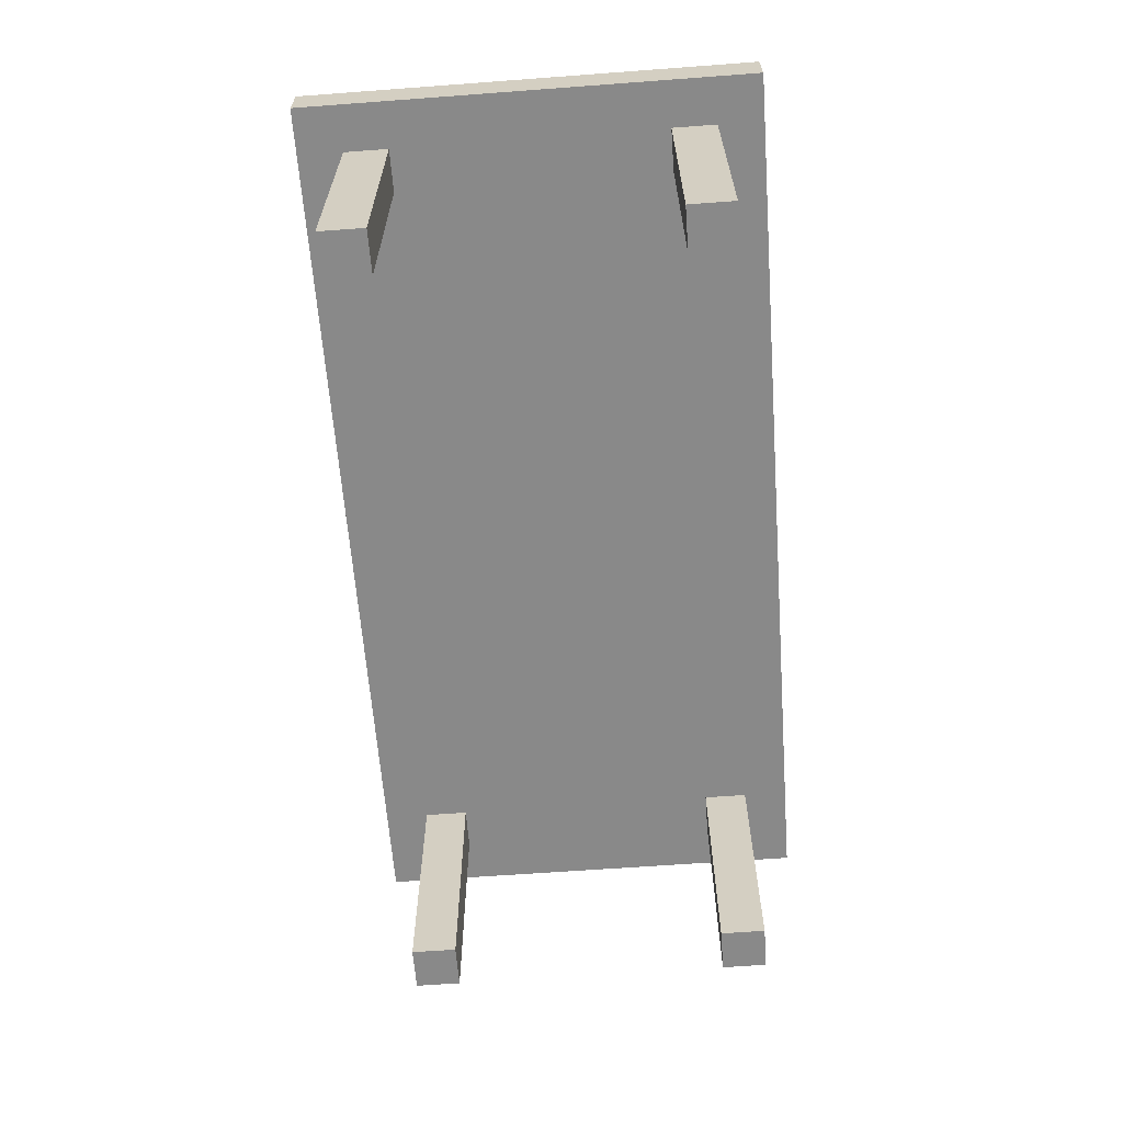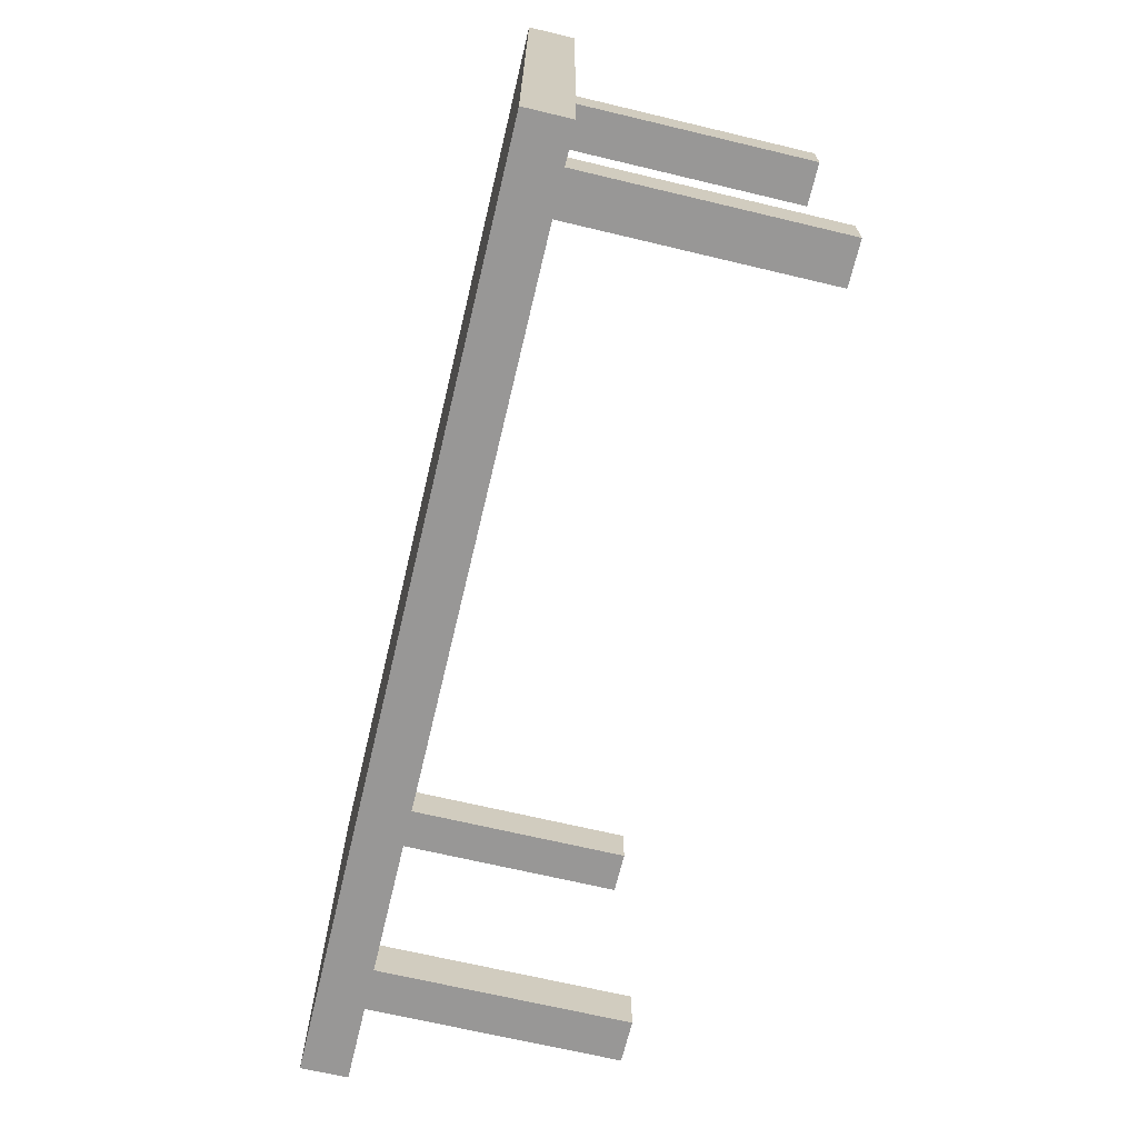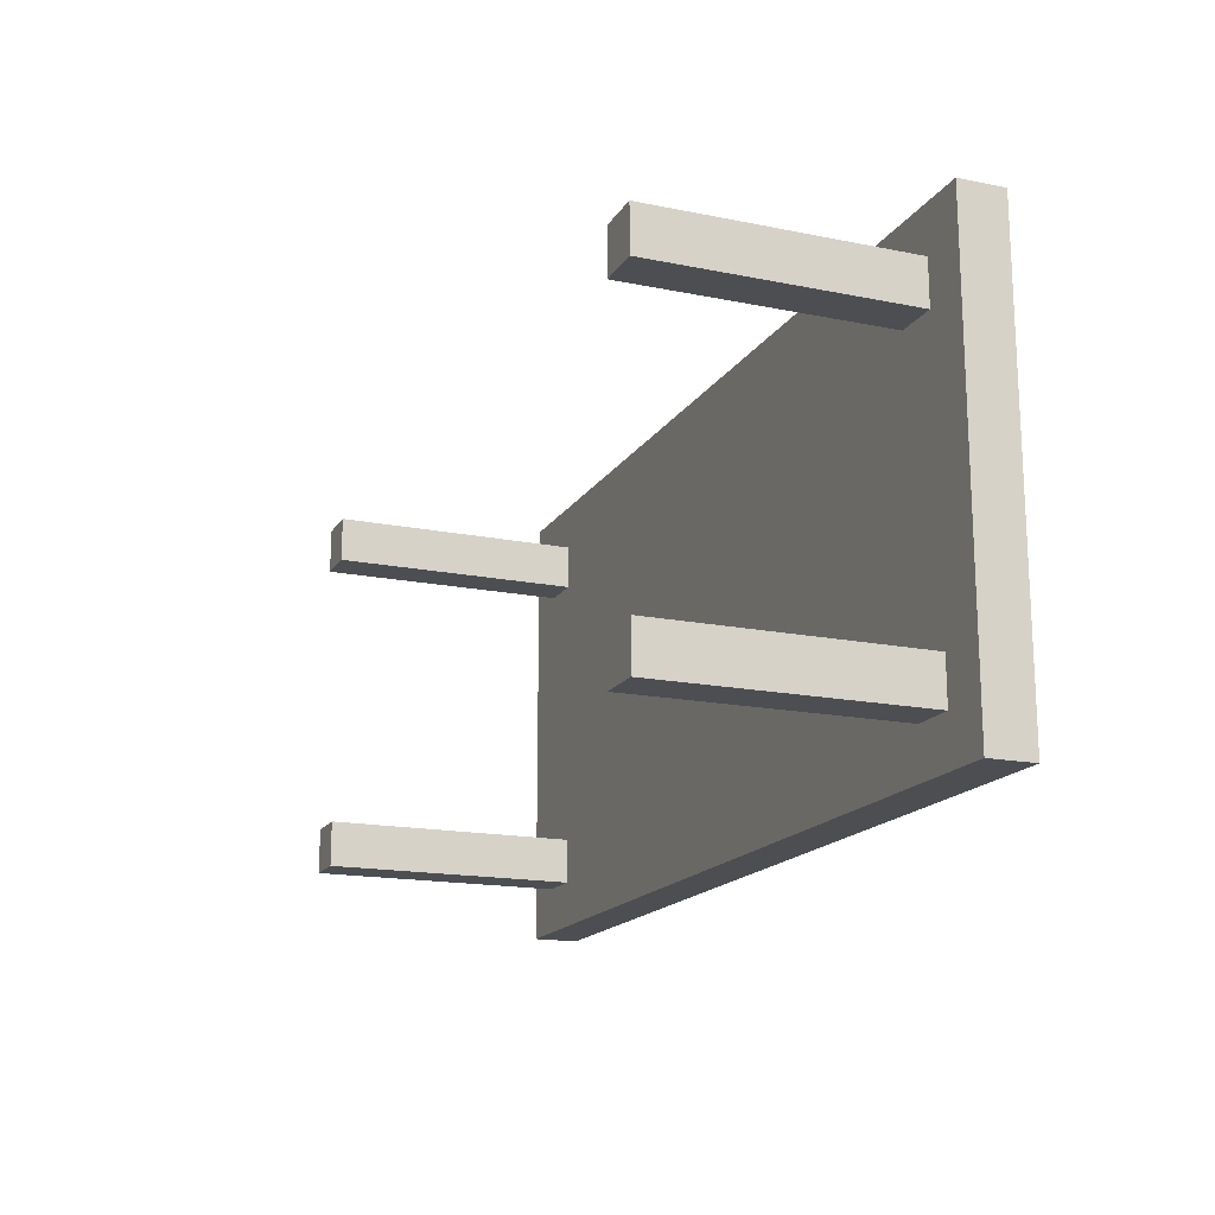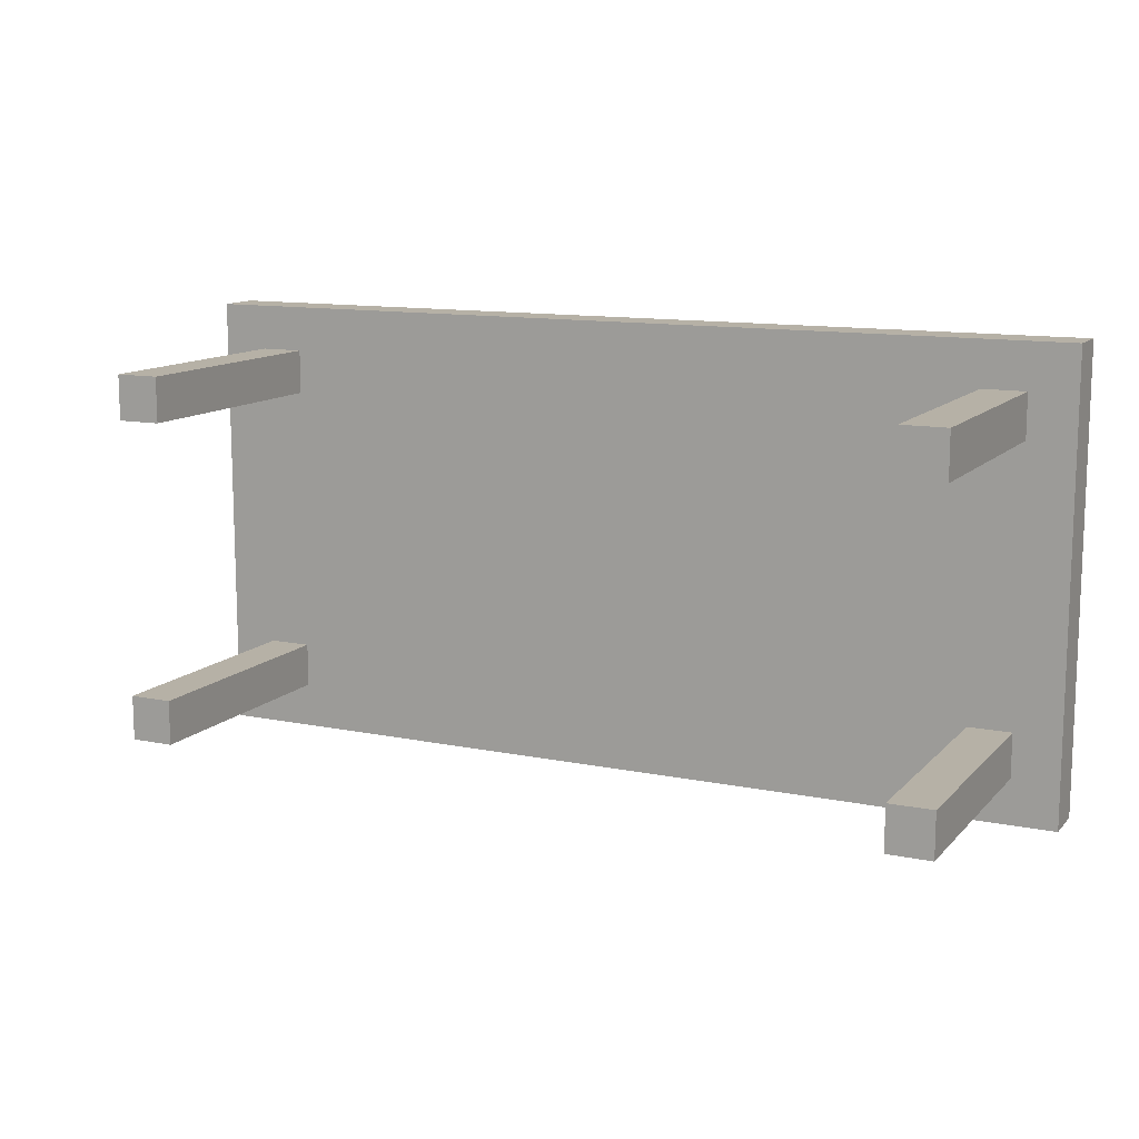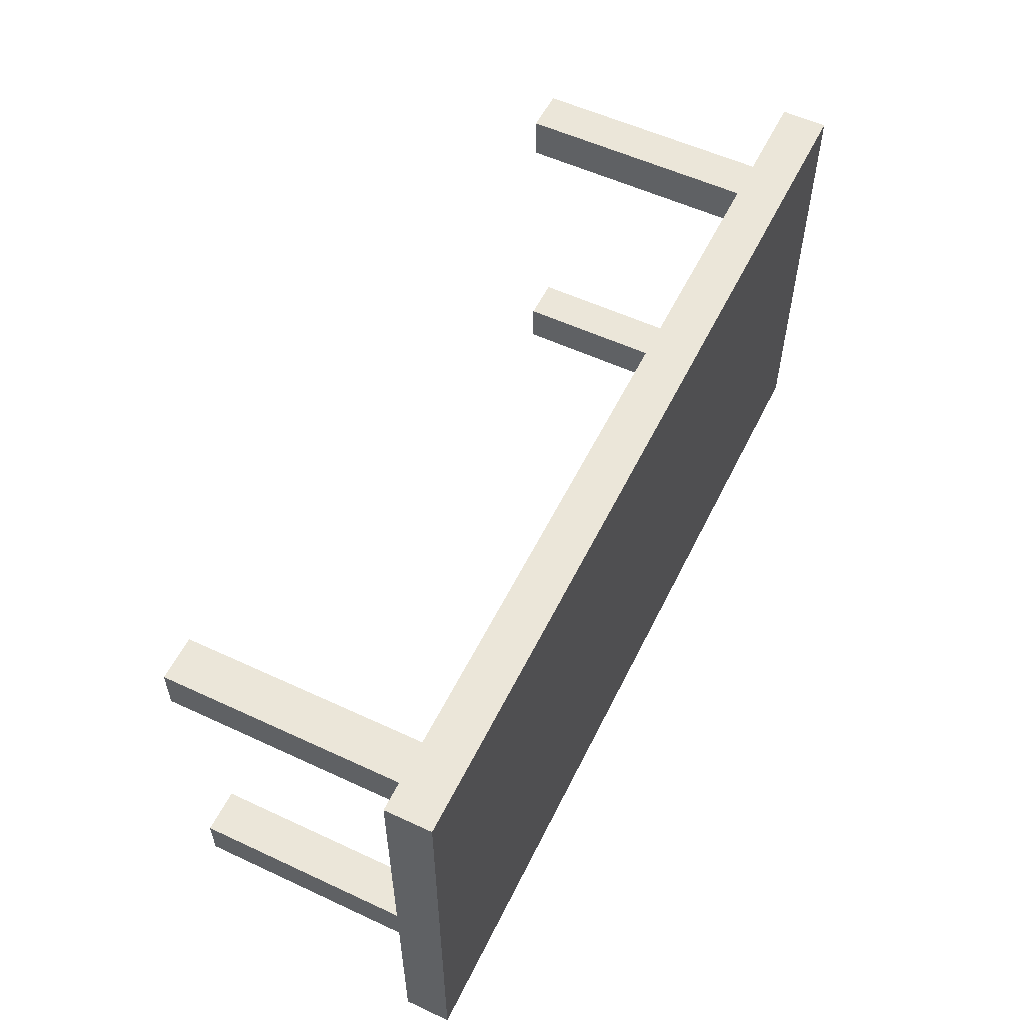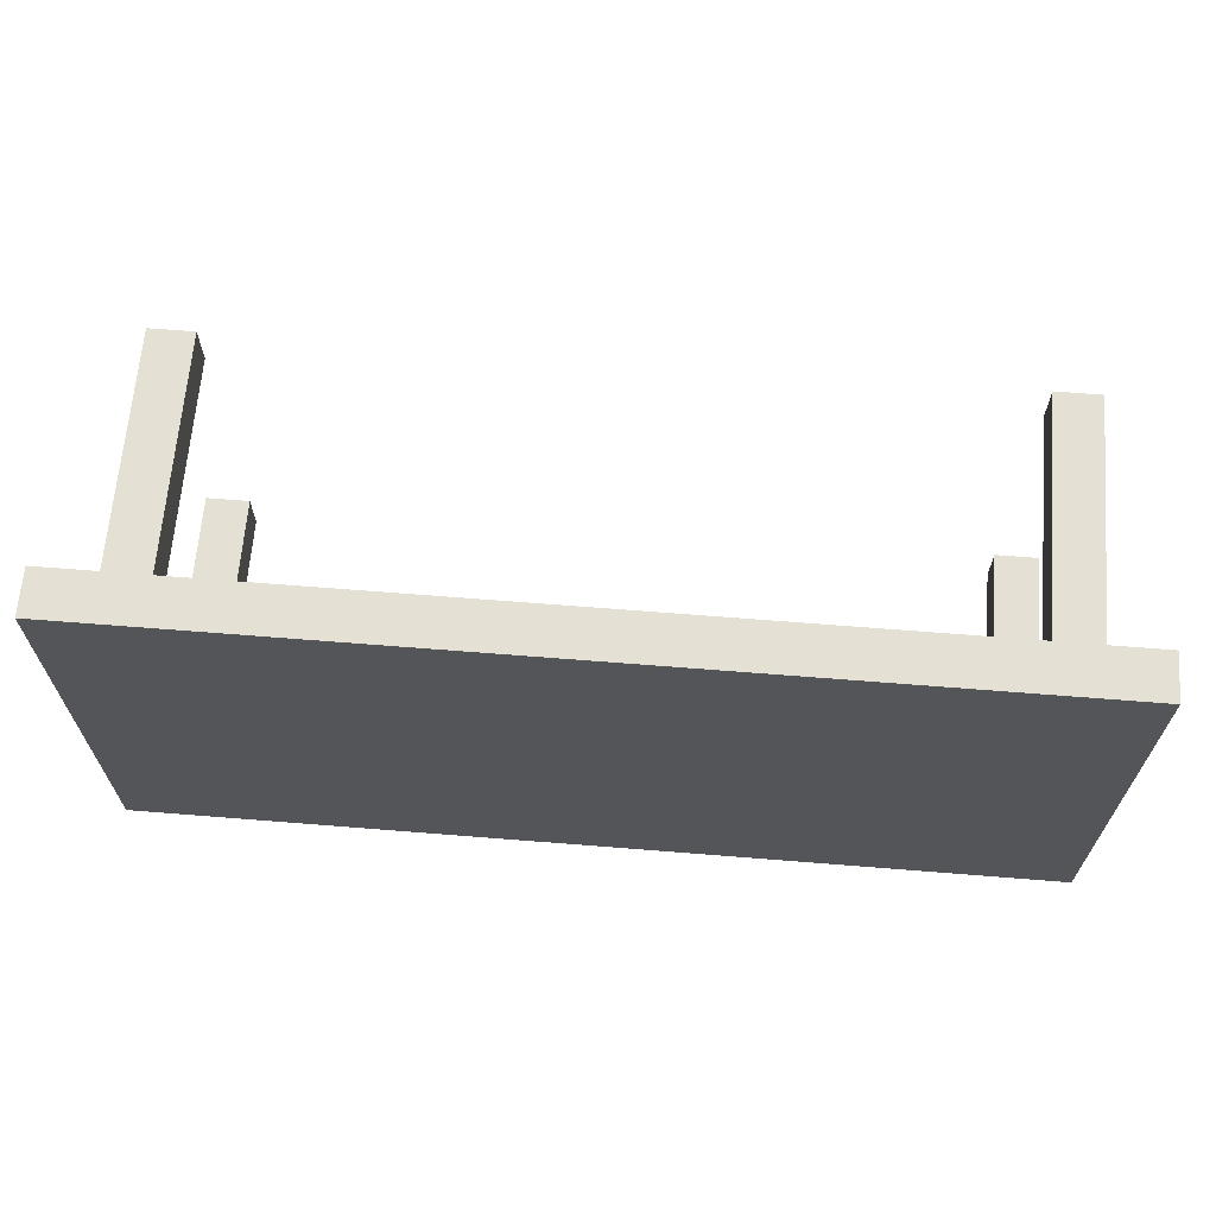
<metadata>
{"format":"obj","ext":"obj","renderer":"f3d","projection":"perspective","resolution":1024,"background":"white","views":[{"elev":-63.1,"azim":-85.7,"up":"+Y"},{"elev":-68.3,"azim":-103.4,"up":"+Z"},{"elev":-16.9,"azim":67.9,"up":"+Z"},{"elev":12.1,"azim":25.7,"up":"+Z"},{"elev":55.9,"azim":116.0,"up":"+Z"},{"elev":65.7,"azim":-175.4,"up":"+Z"}]}
</metadata>
<code>
v 0.998 -0.05 -0.4989
v 0.998 0.05 -0.4989
v 0.8956 0.05 -0.4989
v 0.8 -0.6008 -0.399
v 0.8956 -0.05 -0.4989
v 0.8956 -0.6008 -0.399
v 0.998 -0.05 -0.399
v 0.998 0.05 -0.399
v 0.8956 0.05 -0.399
v 0.8956 -0.05 -0.399
v 0.8 -0.6008 -0.301
v 0.8956 -0.6008 -0.301
v 0.8 0.05 -0.301
v 0.8 -0.05 -0.301
v 0.8956 -0.05 -0.301
v 0.8956 0.05 -0.301
v 0.8 -0.05 -0.4989
v 0.8 0.05 -0.4989
v 0.8 -0.05 -0.399
v 0.8 0.05 -0.399
v 0.998 0.05 -0.301
v 0.998 -0.05 -0.301
v -0.998 -0.05 -0.4989
v -0.998 0.05 -0.4989
v 0 -0.05 -0.4989
v 0 0.05 -0.4989
v -0.8956 0.05 -0.4989
v -0.8 -0.6008 -0.399
v -0.8956 -0.05 -0.4989
v -0.8956 -0.6008 -0.399
v -0.998 -0.05 -0.399
v -0.998 0.05 -0.399
v 0 0.05 -0.399
v 0 -0.05 -0.399
v -0.8956 0.05 -0.399
v -0.8956 -0.05 -0.399
v -0.8 -0.6008 -0.301
v -0.8956 -0.6008 -0.301
v -0.8 0.05 -0.301
v -0.8 -0.05 -0.301
v -0.8956 -0.05 -0.301
v -0.8956 0.05 -0.301
v -0.8 -0.05 -0.4989
v 0 -0.05 -0.301
v -0.8 0.05 -0.4989
v 0 0.05 -0.301
v -0.8 -0.05 -0.399
v -0.8 0.05 -0.399
v -0.998 0.05 -0.301
v -0.998 -0.05 -0.301
v 0.998 -0.05 0.4989
v 0.998 0.05 0.4989
v 0.8956 0.05 0.4989
v 0.8 -0.6008 0.399
v 0.8956 -0.05 0.4989
v 0.8956 -0.6008 0.399
v 0.998 -0.05 0.399
v 0.998 0.05 0.399
v 0.8956 0.05 0.399
v 0.8956 -0.05 0.399
v 0.8 -0.6008 0.301
v 0.8956 -0.6008 0.301
v 0.8 0.05 0.301
v 0.8 -0.05 0.301
v 0.8956 -0.05 0.301
v 0.8956 0.05 0.301
v 0.998 -0.05 0
v 0.998 0.05 0
v 0.8956 0.05 0
v 0.8956 -0.05 0
v 0.8 -0.05 0.4989
v 0.8 0.05 0.4989
v 0.8 -0.05 0.399
v 0.8 0.05 0.399
v 0.998 0.05 0.301
v 0.998 -0.05 0.301
v 0.8 0.05 0
v 0.8 -0.05 0
v -0.998 -0.05 0.4989
v -0.998 0.05 0.4989
v 0 -0.05 0.4989
v 0 0.05 0.4989
v -0.8956 0.05 0.4989
v -0.8 -0.6008 0.399
v -0.8956 -0.05 0.4989
v -0.8956 -0.6008 0.399
v -0.998 -0.05 0.399
v -0.998 0.05 0.399
v 0 0.05 0.399
v 0 -0.05 0.399
v -0.8956 0.05 0.399
v -0.8956 -0.05 0.399
v -0.8 -0.6008 0.301
v -0.8956 -0.6008 0.301
v -0.8 0.05 0.301
v -0.8 -0.05 0.301
v -0.8956 -0.05 0.301
v -0.8956 0.05 0.301
v -0.998 -0.05 0
v -0.998 0.05 0
v 0 0.05 0
v 0 -0.05 0
v -0.8956 0.05 0
v -0.8956 -0.05 0
v -0.8 -0.05 0.4989
v 0 -0.05 0.301
v -0.8 0.05 0.4989
v 0 0.05 0.301
v -0.8 -0.05 0.399
v -0.8 0.05 0.399
v -0.998 0.05 0.301
v -0.998 -0.05 0.301
v -0.8 0.05 0
v -0.8 -0.05 0
f 5 3 2 1
f 10 15 12 6
f 17 18 3 5
f 17 5 10 19
f 2 3 9 8
f 18 26 33 20
f 5 1 7 10
f 1 2 8 7
f 19 10 6 4
f 14 19 4 11
f 4 6 12 11
f 7 8 21 22
f 10 7 22 15
f 22 21 68 67
f 15 22 67 70
f 13 46 101 77
f 21 16 69 68
f 14 15 70 78
f 44 14 78 102
f 16 13 77 69
f 20 33 46 13
f 8 9 16 21
f 3 18 20 9
f 25 17 19 34
f 25 26 18 17
f 15 14 11 12
f 34 19 14 44
f 9 20 13 16
f 29 23 24 27
f 36 30 38 41
f 43 29 27 45
f 43 47 36 29
f 24 32 35 27
f 45 48 33 26
f 29 36 31 23
f 23 31 32 24
f 47 28 30 36
f 40 37 28 47
f 28 37 38 30
f 31 50 49 32
f 36 41 50 31
f 50 99 100 49
f 41 104 99 50
f 39 113 101 46
f 49 100 103 42
f 40 114 104 41
f 44 102 114 40
f 42 103 113 39
f 48 39 46 33
f 32 49 42 35
f 27 35 48 45
f 25 34 47 43
f 25 43 45 26
f 41 38 37 40
f 34 44 40 47
f 35 42 39 48
f 55 51 52 53
f 60 56 62 65
f 71 55 53 72
f 71 73 60 55
f 52 58 59 53
f 72 74 89 82
f 55 60 57 51
f 51 57 58 52
f 73 54 56 60
f 64 61 54 73
f 54 61 62 56
f 57 76 75 58
f 60 65 76 57
f 76 67 68 75
f 65 70 67 76
f 63 77 101 108
f 75 68 69 66
f 64 78 70 65
f 106 102 78 64
f 66 69 77 63
f 74 63 108 89
f 58 75 66 59
f 53 59 74 72
f 81 90 73 71
f 81 71 72 82
f 65 62 61 64
f 90 106 64 73
f 59 66 63 74
f 85 83 80 79
f 92 97 94 86
f 105 107 83 85
f 105 85 92 109
f 80 83 91 88
f 107 82 89 110
f 85 79 87 92
f 79 80 88 87
f 109 92 86 84
f 96 109 84 93
f 84 86 94 93
f 87 88 111 112
f 92 87 112 97
f 112 111 100 99
f 97 112 99 104
f 95 108 101 113
f 111 98 103 100
f 96 97 104 114
f 106 96 114 102
f 98 95 113 103
f 110 89 108 95
f 88 91 98 111
f 83 107 110 91
f 81 105 109 90
f 81 82 107 105
f 97 96 93 94
f 90 109 96 106
f 91 110 95 98

</code>
